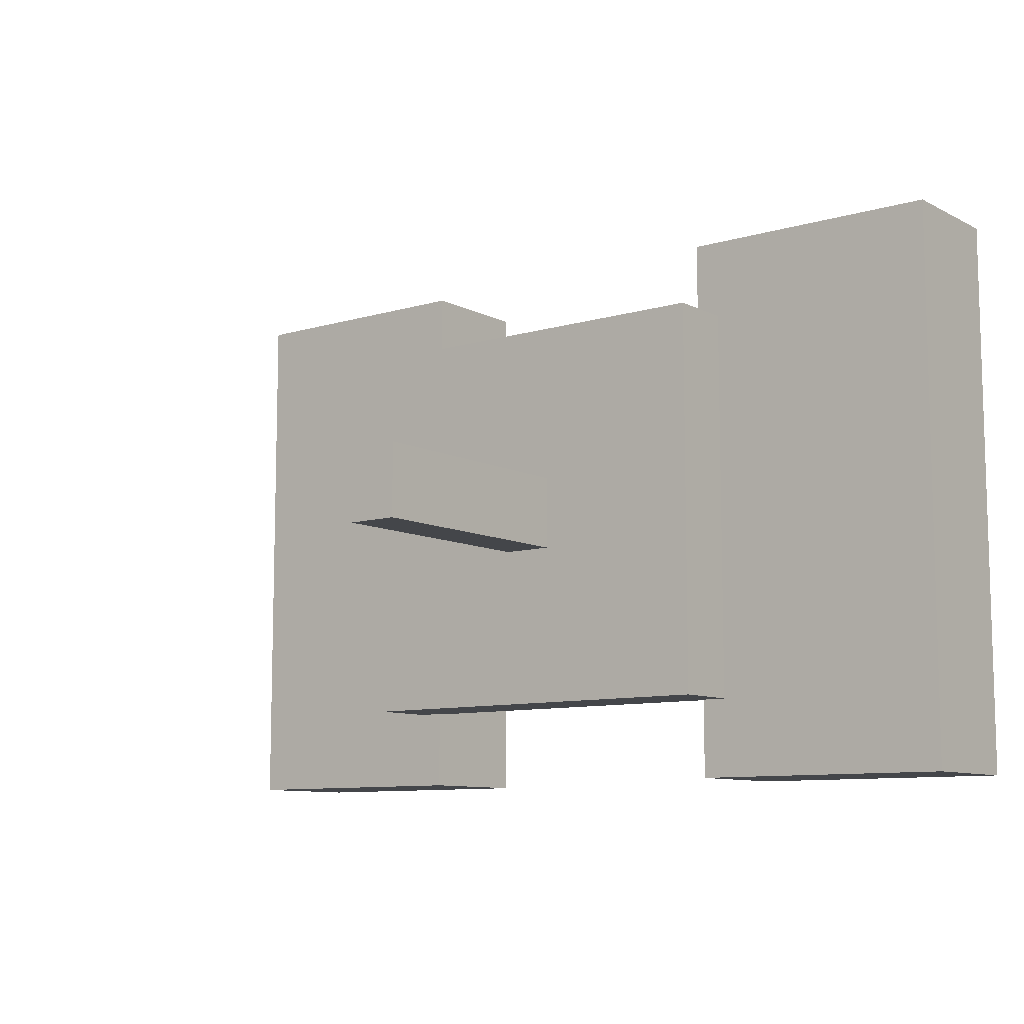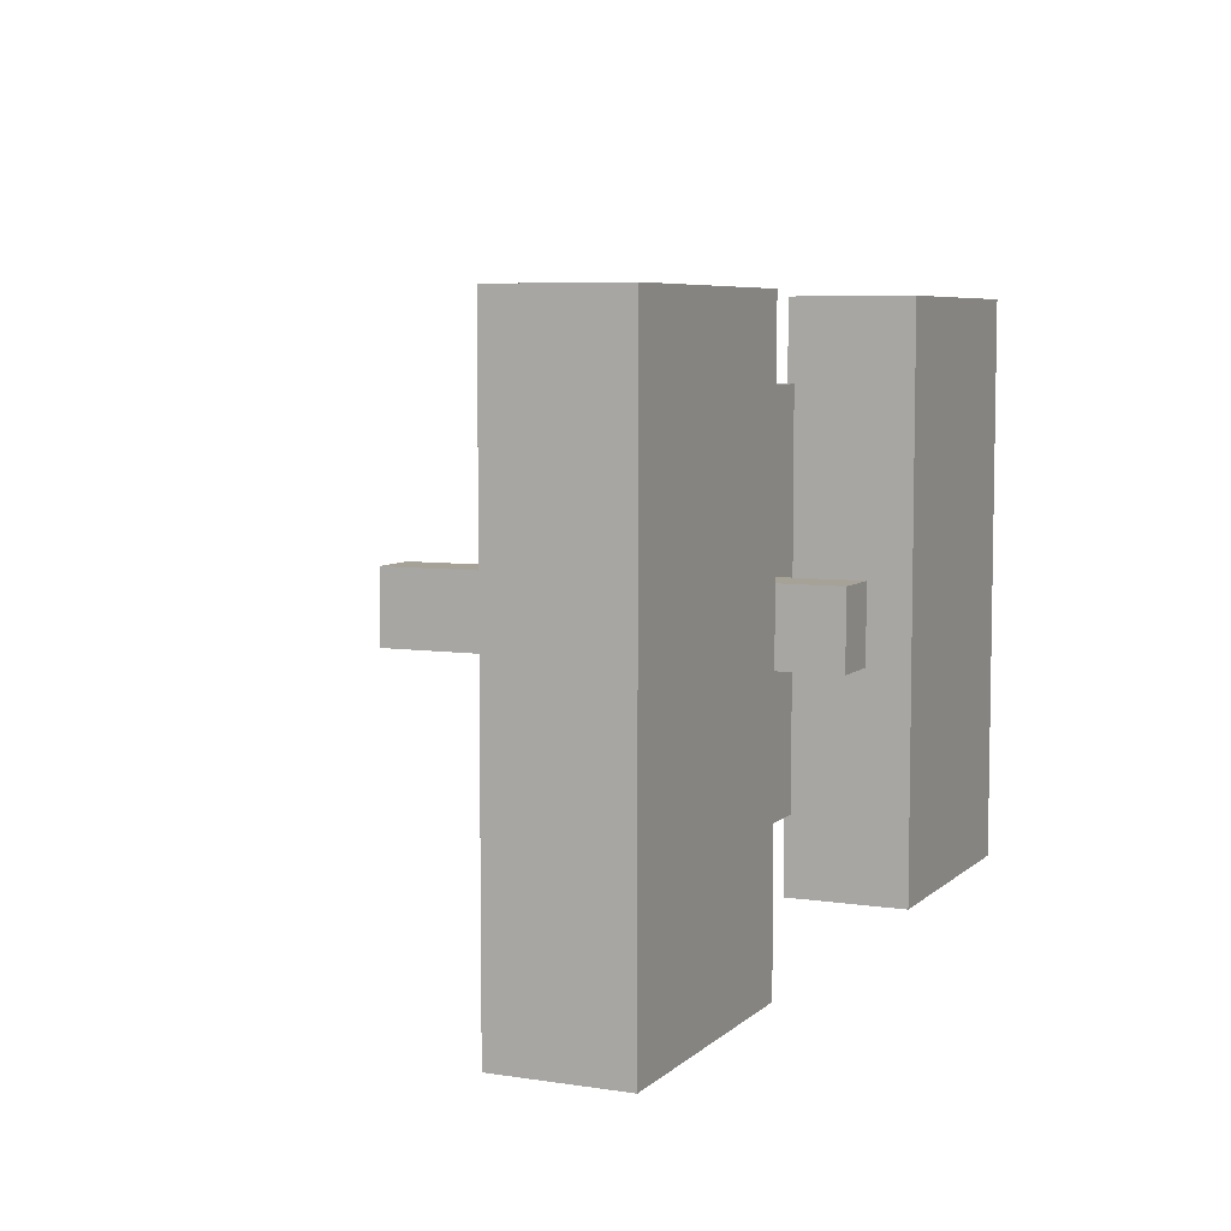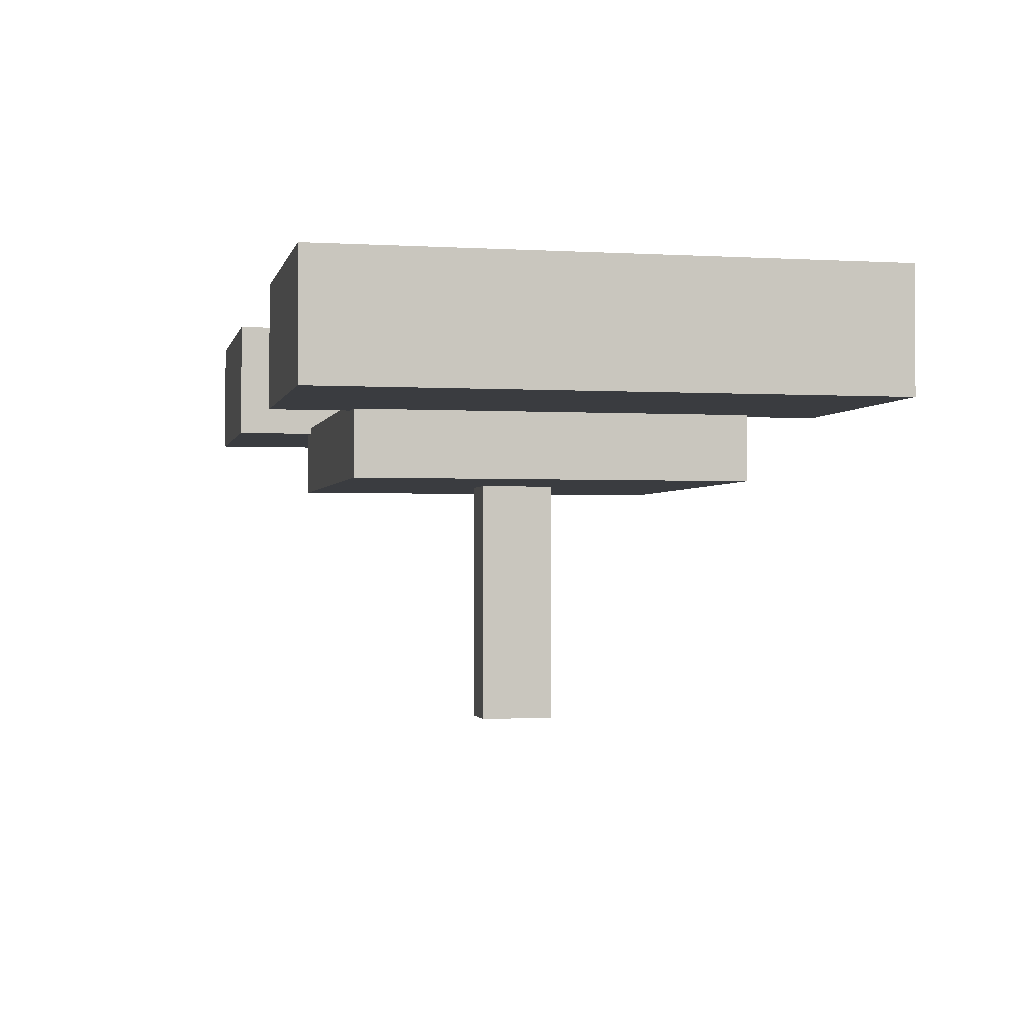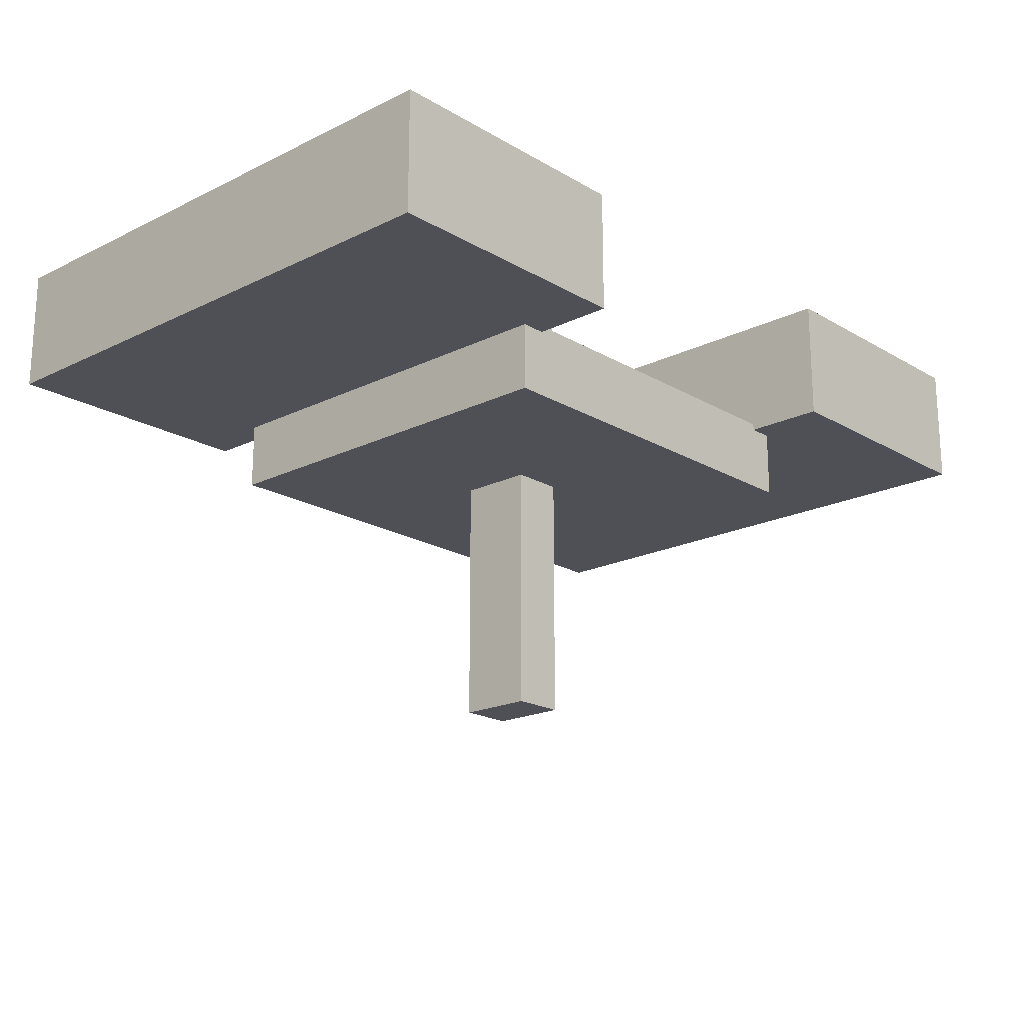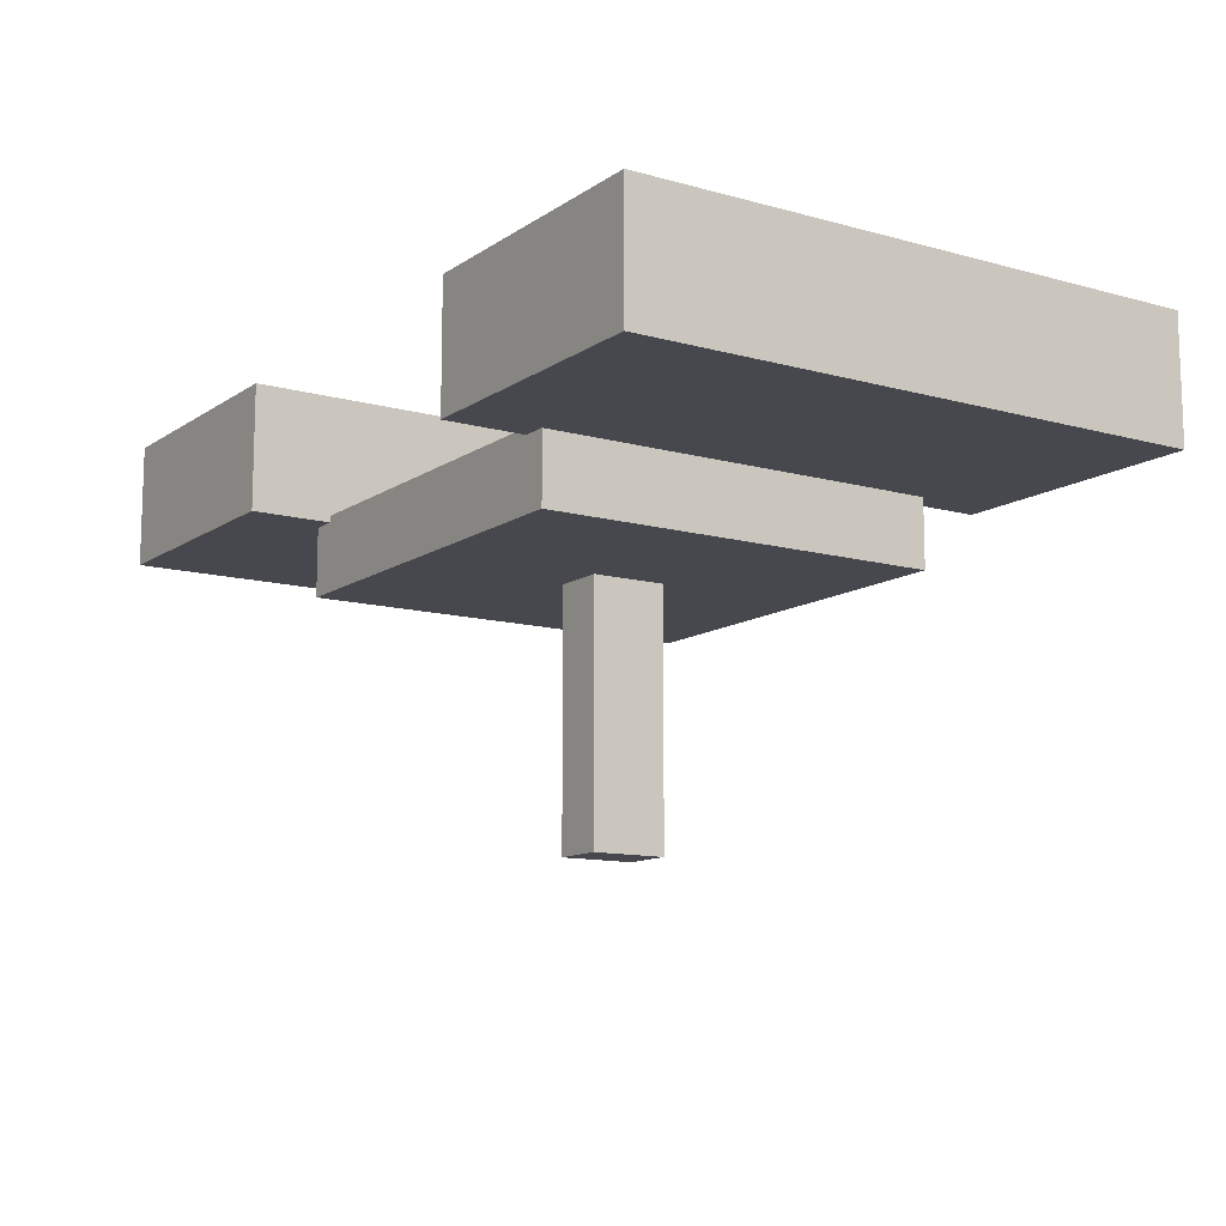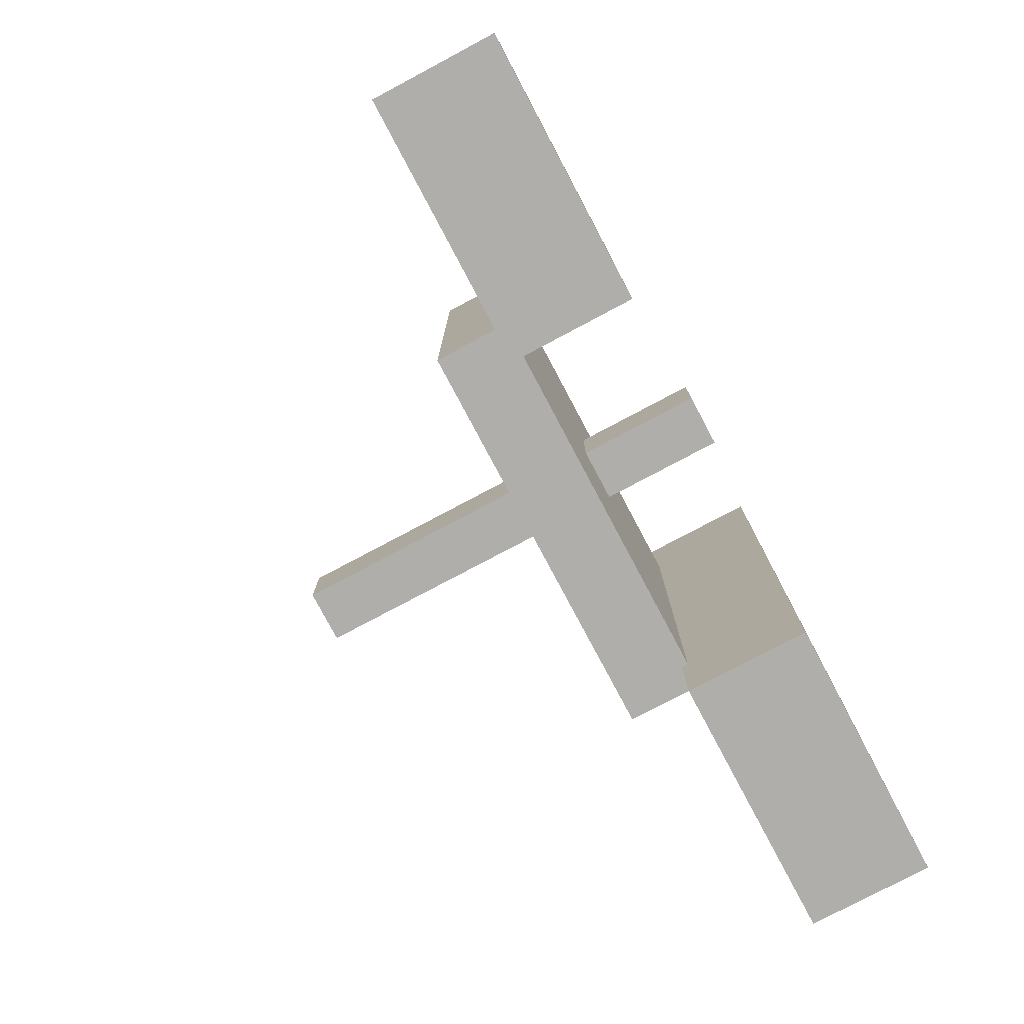
<metadata>
{"format":"obj","ext":"obj","renderer":"f3d","projection":"perspective","resolution":1024,"background":"white","views":[{"elev":-9.5,"azim":37.7,"up":"+Z"},{"elev":6.4,"azim":114.4,"up":"+Z"},{"elev":-1.6,"azim":77.9,"up":"+Y"},{"elev":-19.4,"azim":132.5,"up":"+Y"},{"elev":-11.9,"azim":-123.4,"up":"+Y"},{"elev":-77.8,"azim":118.0,"up":"+Z"}]}
</metadata>
<code>
o tracks_Cube.003
v 3.333 -0.05166 2.126
v 3.333 -0.05166 -2.126
v 1.333 -0.05166 -2.126
v 1.333 -0.05166 2.126
v 3.333 -0.9771 2.126
v 3.333 -0.9771 -2.126
v 1.333 -0.9771 -2.126
v 1.333 -0.9771 2.126
v -3.333 -0.05166 2.126
v -3.333 -0.05166 -2.126
v -1.333 -0.05166 -2.126
v -1.333 -0.05166 2.126
v -3.333 -0.9771 2.126
v -3.333 -0.9771 -2.126
v -1.333 -0.9771 -2.126
v -1.333 -0.9771 2.126
f 2 3 4
f 8 7 6
f 5 6 2
f 6 7 3
f 7 8 4
f 1 4 8
f 9 12 11
f 13 14 15
f 10 14 13
f 11 15 14
f 12 16 15
f 16 12 9
f 1 2 4
f 5 8 6
f 1 5 2
f 2 6 3
f 3 7 4
f 5 1 8
f 10 9 11
f 16 13 15
f 9 10 13
f 10 11 14
f 11 12 15
f 13 16 9
o Arm1_Cube.002
v -0.1991 -0.001362 -0.2829
v -0.1991 -0.001362 0.2829
v 0.1991 -0.001362 0.2829
v 0.1991 -0.001362 -0.2829
v -0.1991 -3.379 -0.2829
v -0.1991 -3.379 0.2829
v 0.1991 -3.379 0.2829
v 0.1991 -3.379 -0.2829
f 22 18 17
f 23 19 18
f 24 20 19
f 21 17 20
f 18 19 20
f 23 22 21
f 21 22 17
f 22 23 18
f 23 24 19
f 24 21 20
f 17 18 20
f 24 23 21
o Arm2_Cube.001
v -0.1977 -0.001362 -0.2809
v -0.1977 -0.001362 0.2809
v 0.1977 -0.001362 0.2809
v 0.1977 -0.001362 -0.2809
v -0.1977 -3.379 -0.2809
v -0.1977 -3.379 0.2809
v 0.1977 -3.379 0.2809
v 0.1977 -3.379 -0.2809
f 30 26 25
f 31 27 26
f 32 28 27
f 29 25 28
f 26 27 28
f 31 30 29
f 29 30 25
f 30 31 26
f 31 32 27
f 32 29 28
f 25 26 28
f 32 31 29
o body_Cube
v -1.522 -0.9288 -1.522
v -1.522 -0.9288 1.522
v 1.522 -0.9288 1.522
v 1.522 -0.9288 -1.522
v -1.522 -1.486 -1.522
v -1.522 -1.486 1.522
v 1.522 -1.486 1.522
v 1.522 -1.486 -1.522
f 38 34 33
f 39 35 34
f 40 36 35
f 37 33 36
f 34 35 36
f 39 38 37
f 37 38 33
f 38 39 34
f 39 40 35
f 40 37 36
f 33 34 36
f 40 39 37

</code>
